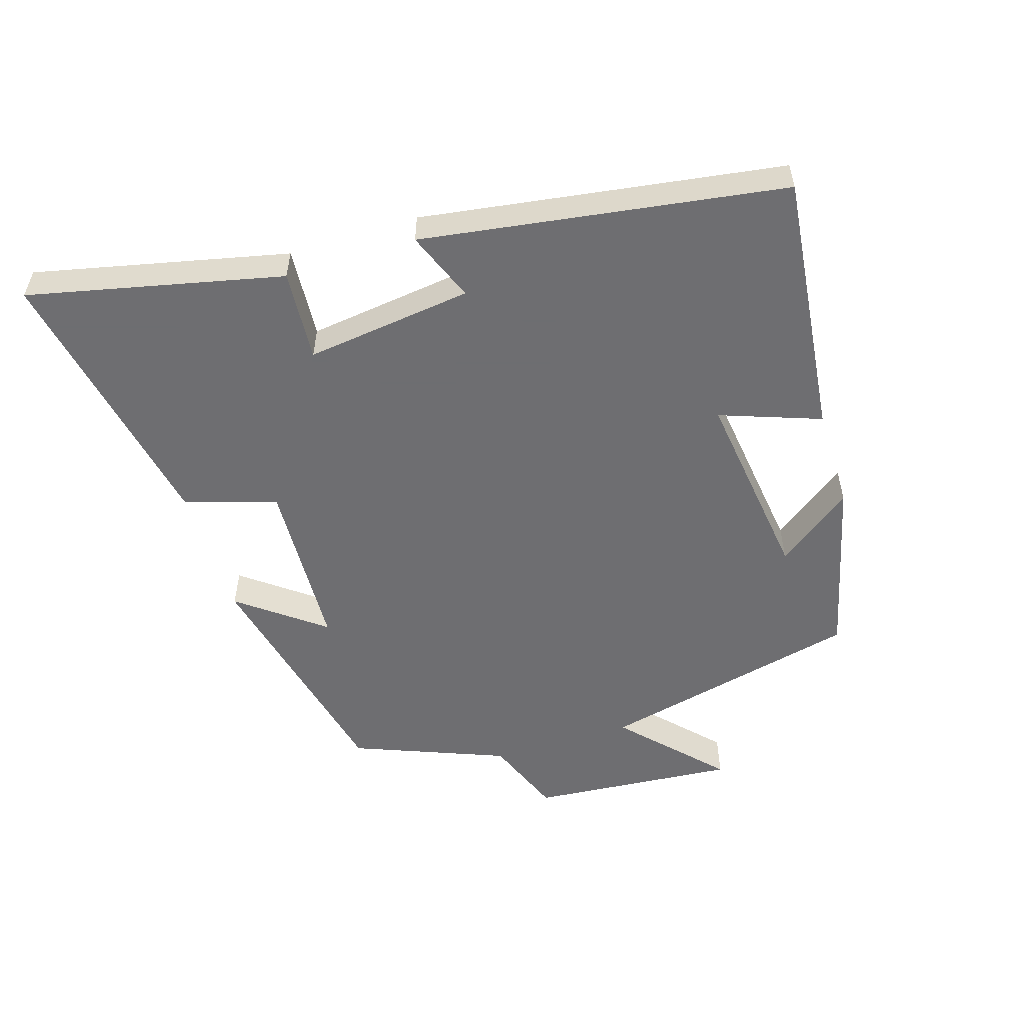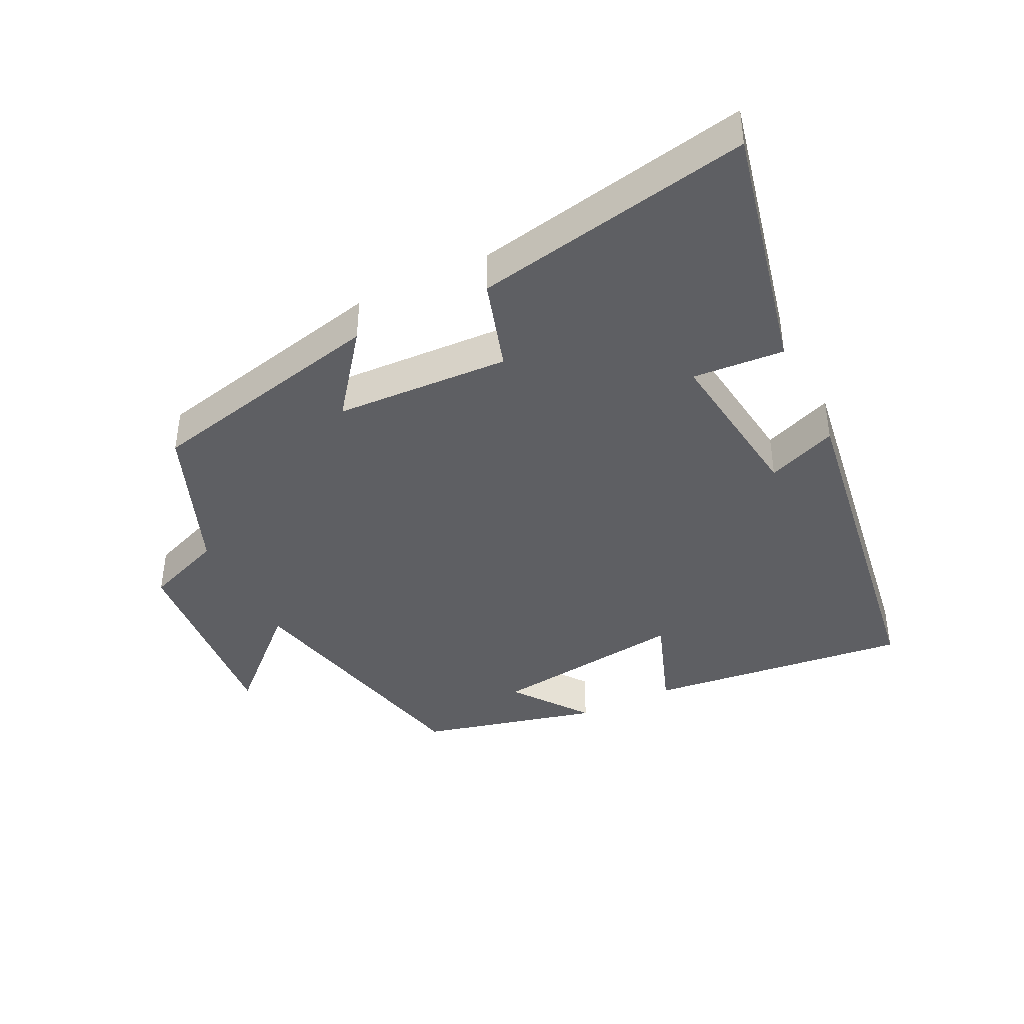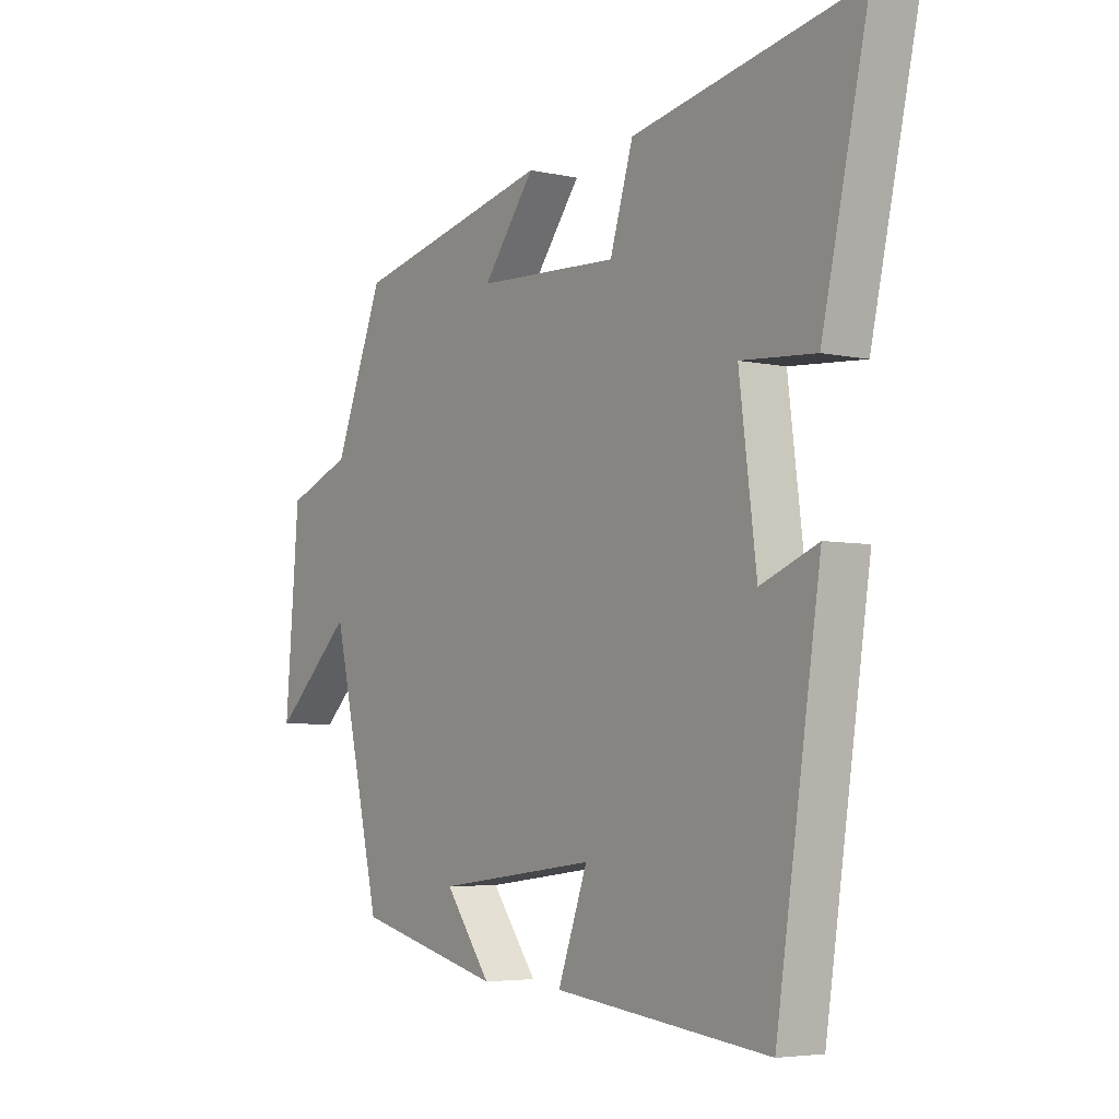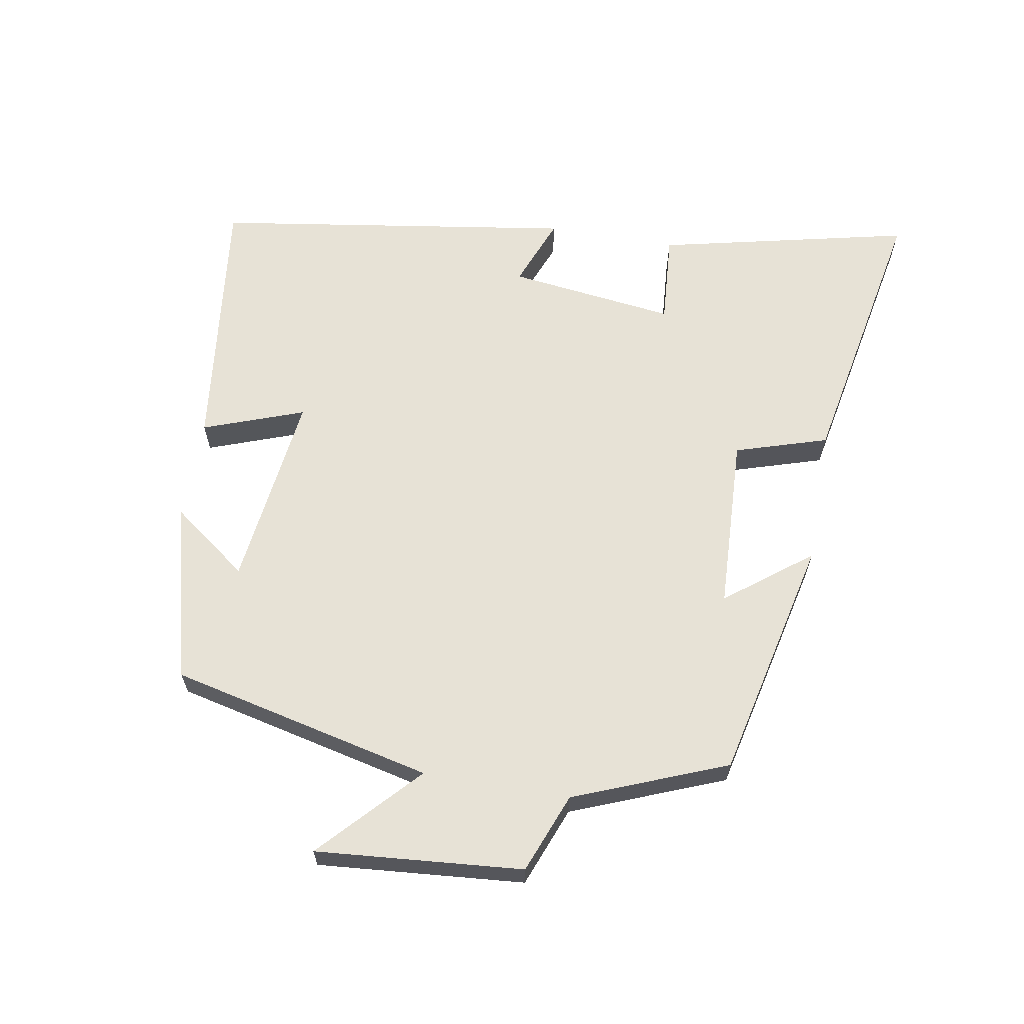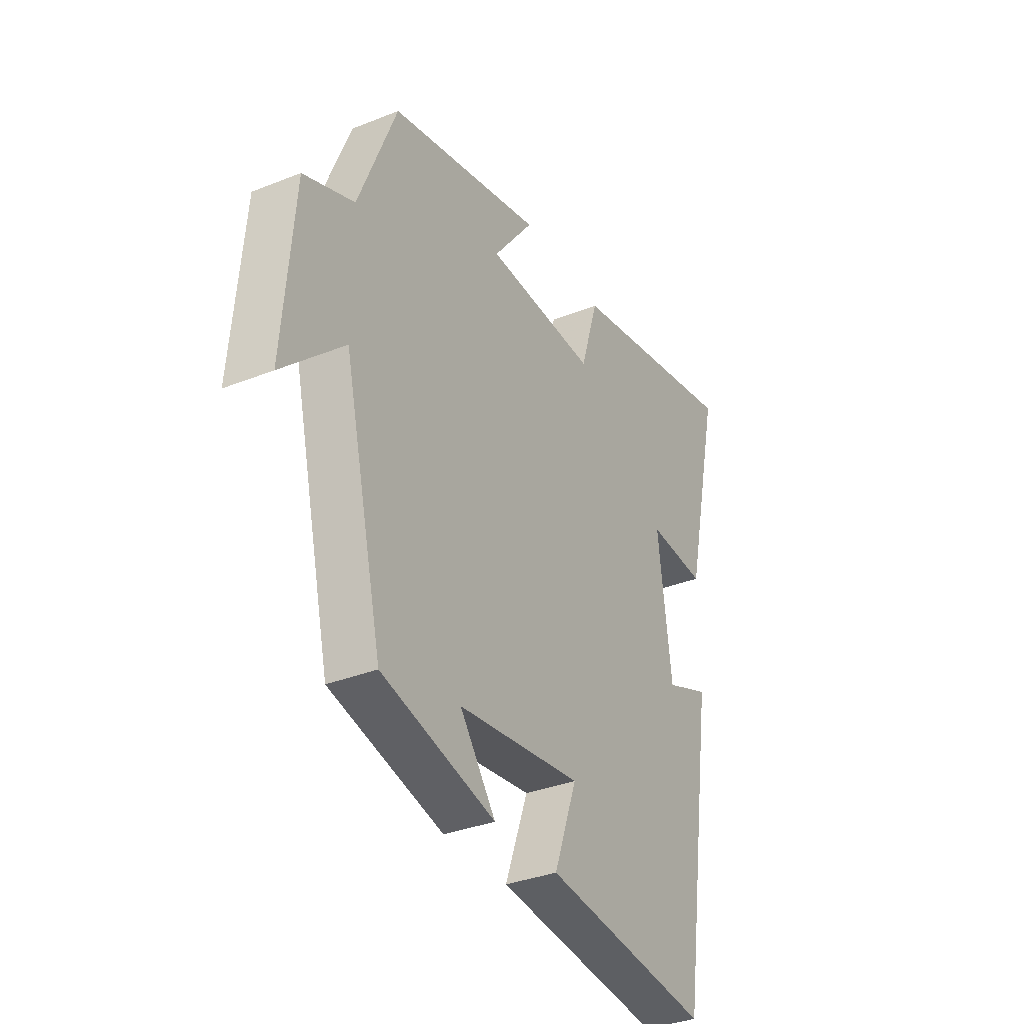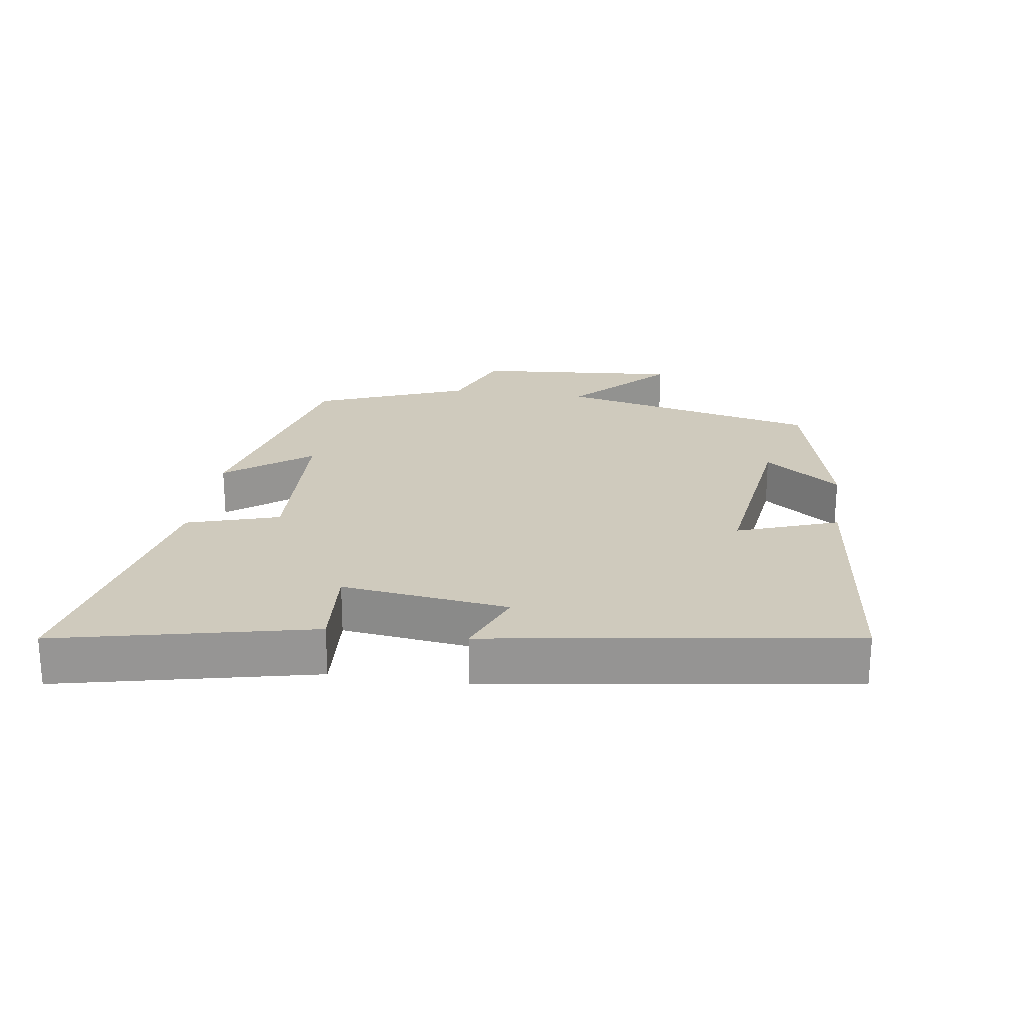
<metadata>
{"format":"obj","ext":"obj","renderer":"f3d","projection":"perspective","resolution":1024,"background":"white","views":[{"elev":-54.4,"azim":107.4,"up":"+Y"},{"elev":-40.9,"azim":26.2,"up":"+Y"},{"elev":-4.8,"azim":54.9,"up":"+Z"},{"elev":63.7,"azim":-80.2,"up":"+Y"},{"elev":-34.2,"azim":-61.6,"up":"+Z"},{"elev":22.9,"azim":98.4,"up":"+Y"}]}
</metadata>
<code>
v 0.418 0.07 -0.546
v 0.019 0.07 -0.5
v 0.074 0.07 -0.348
v -0.222 0.07 -0.386
v -0.137 0.07 -0.5
v -0.408 0.07 -0.432
v -0.5 0.07 -0.036
v -0.646 0.07 -0.173
v -0.62 0.07 0.139
v -0.5 0.07 0.186
v -0.409 0.07 0.416
v -0.042 0.07 0.5
v -0.139 0.07 0.373
v 0.125 0.07 0.361
v 0.168 0.07 0.5
v 0.586 0.07 0.581
v 0.5 0.07 0.199
v 0.362 0.07 0.209
v 0.394 0.07 -0.043
v 0.5 0.07 -0.001
v 0.418 0 -0.546
v 0.019 0 -0.5
v 0.074 0 -0.348
v -0.222 0 -0.386
v -0.137 0 -0.5
v -0.408 0 -0.432
v -0.5 0 -0.036
v -0.646 0 -0.173
v -0.62 0 0.139
v -0.5 0 0.186
v -0.409 0 0.416
v -0.042 0 0.5
v -0.139 0 0.373
v 0.125 0 0.361
v 0.168 0 0.5
v 0.586 0 0.581
v 0.5 0 0.199
v 0.362 0 0.209
v 0.394 0 -0.043
v 0.5 0 -0.001
f 1 2 3
f 20 1 3
f 19 20 3
f 18 19 3 4
f 16 17 18
f 15 16 18
f 14 15 18
f 13 14 18 4
f 10 11 12 13
f 10 13 4
f 7 8 9 10
f 7 10 4
f 4 5 6 7
f 23 22 21
f 23 21 40
f 23 40 39
f 24 23 39 38
f 38 37 36
f 38 36 35
f 38 35 34
f 24 38 34 33
f 33 32 31 30
f 24 33 30
f 30 29 28 27
f 24 30 27
f 27 26 25 24
f 1 21 22 2
f 2 22 23 3
f 3 23 24 4
f 4 24 25 5
f 5 25 26 6
f 6 26 27 7
f 7 27 28 8
f 8 28 29 9
f 9 29 30 10
f 10 30 31 11
f 11 31 32 12
f 12 32 33 13
f 13 33 34 14
f 14 34 35 15
f 15 35 36 16
f 16 36 37 17
f 17 37 38 18
f 18 38 39 19
f 19 39 40 20
f 20 40 21 1

</code>
